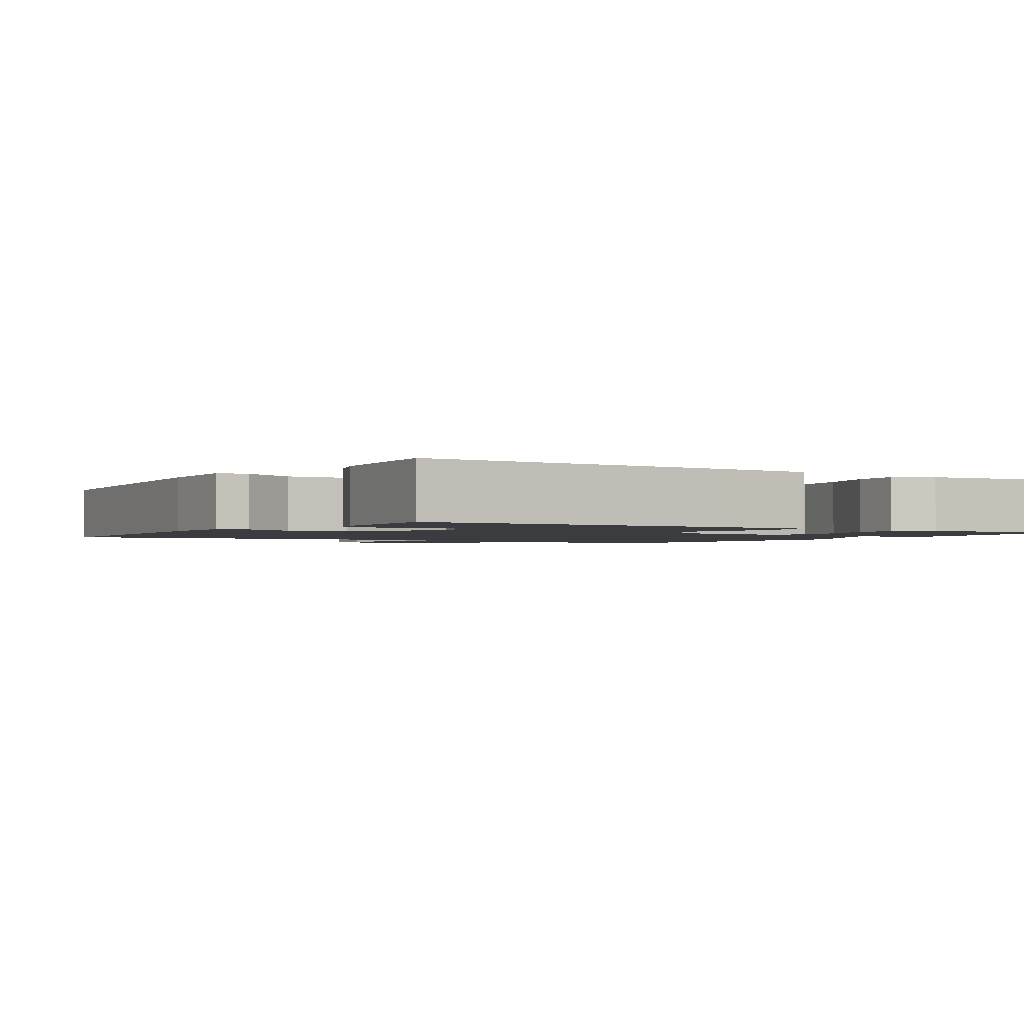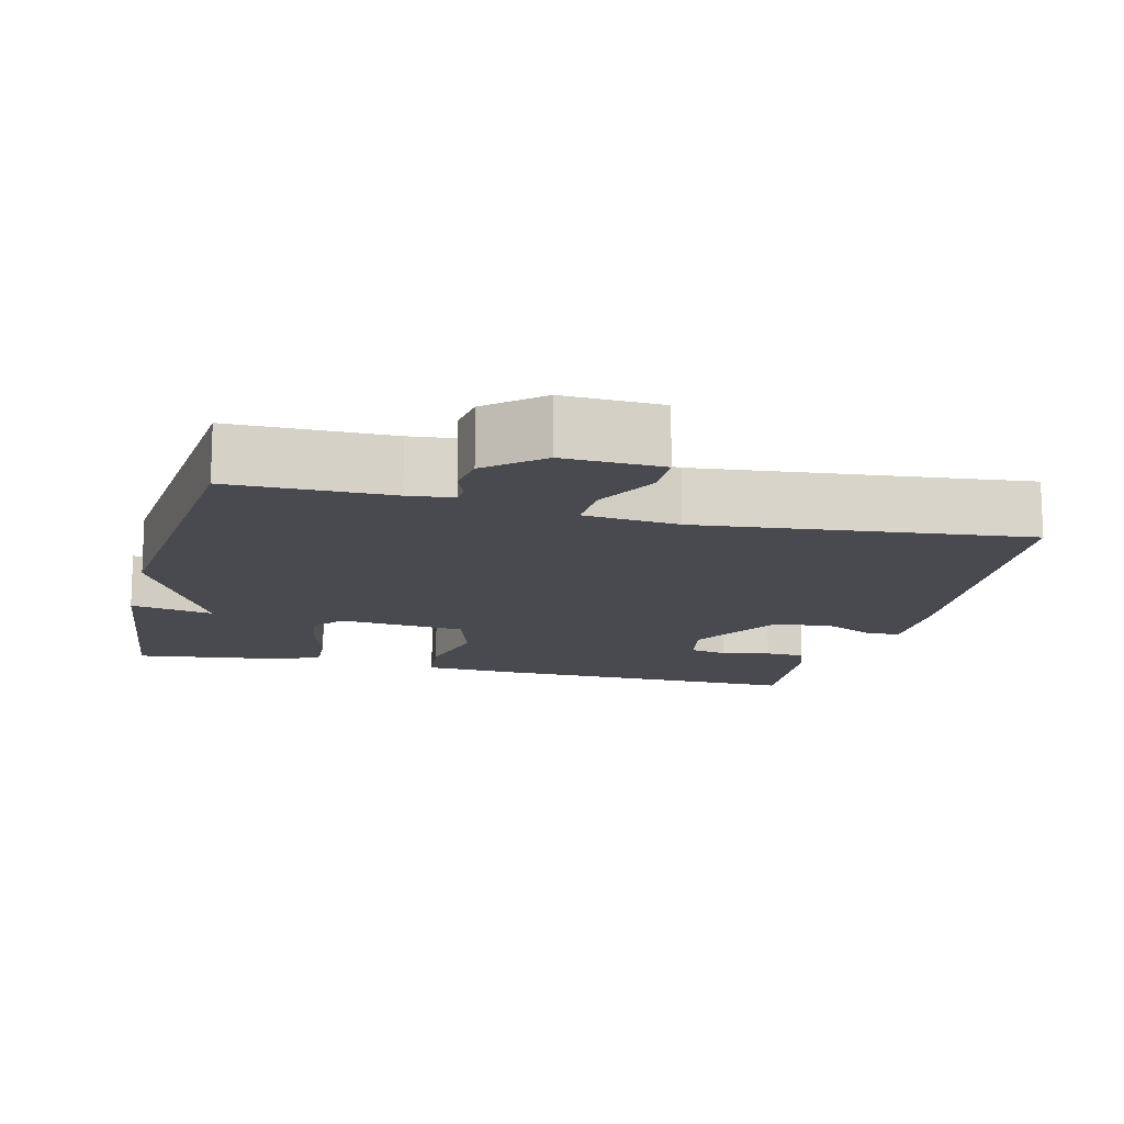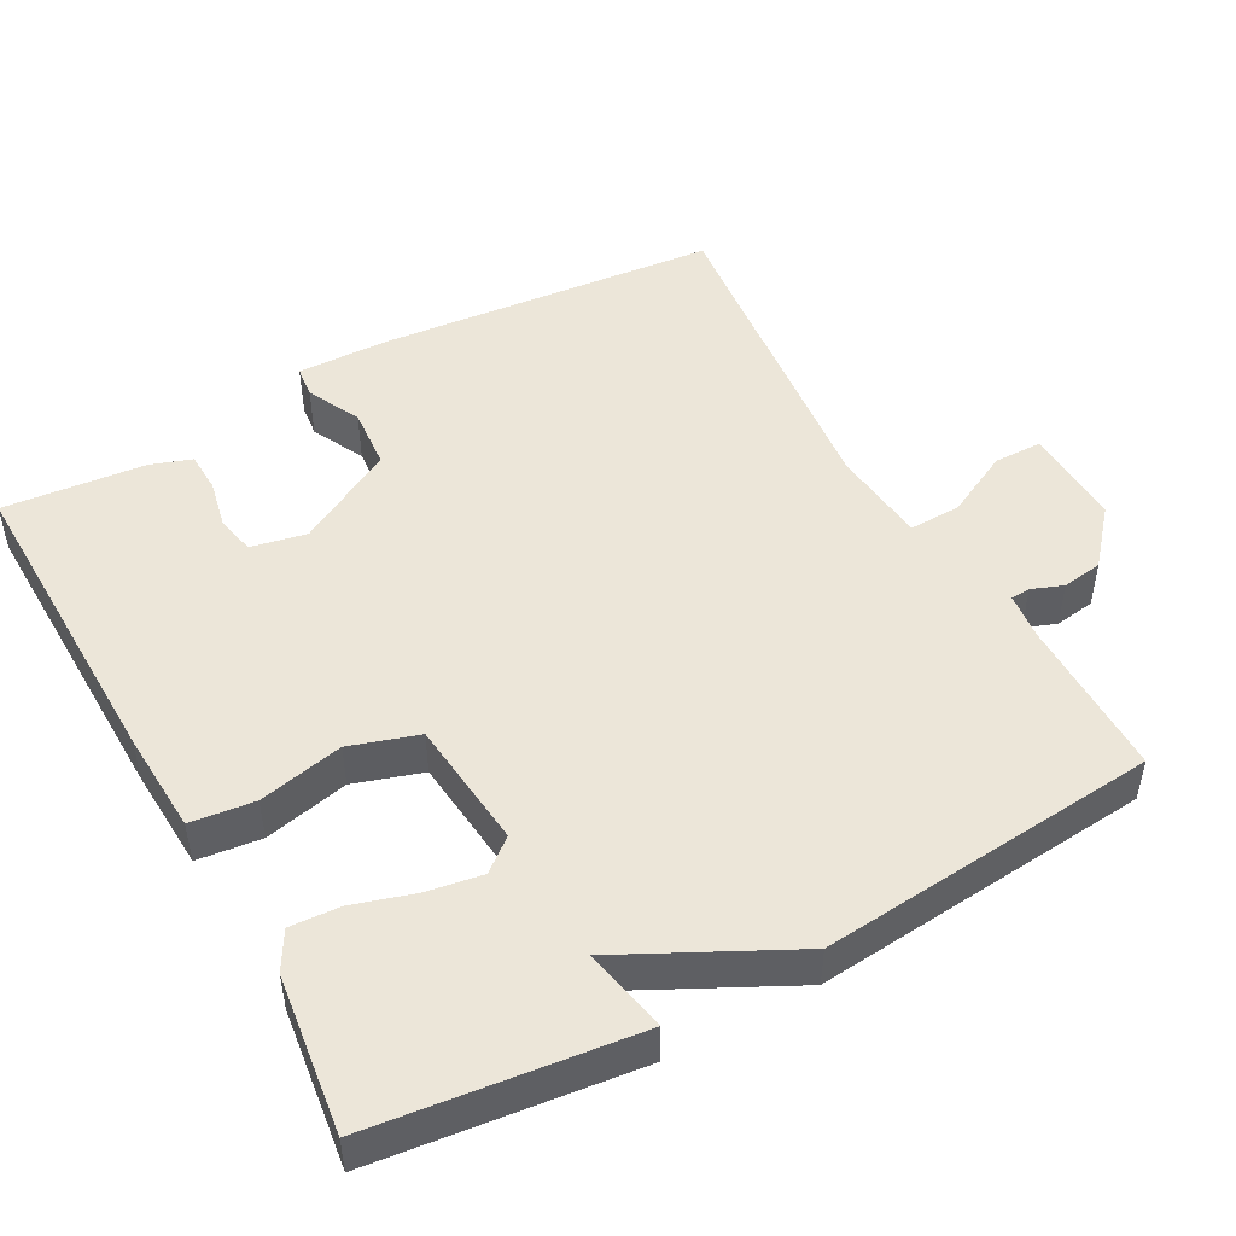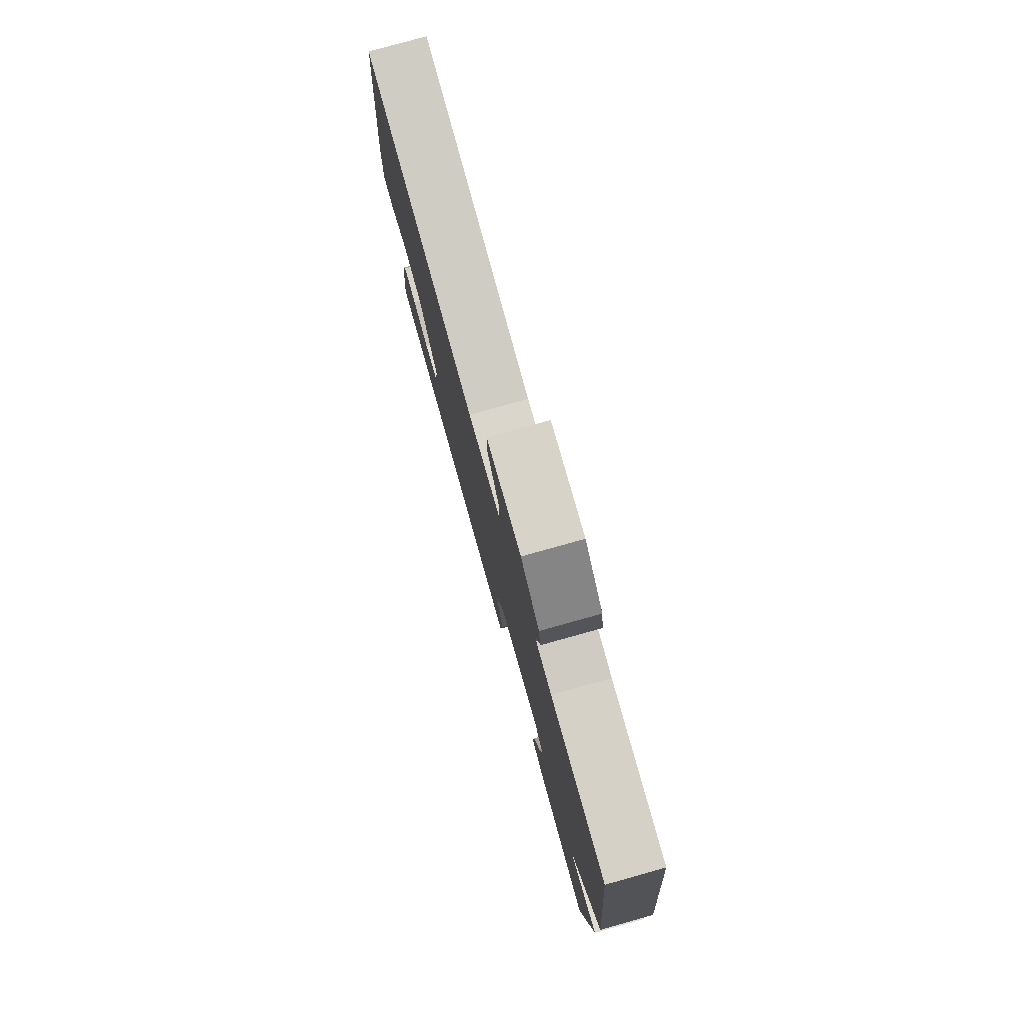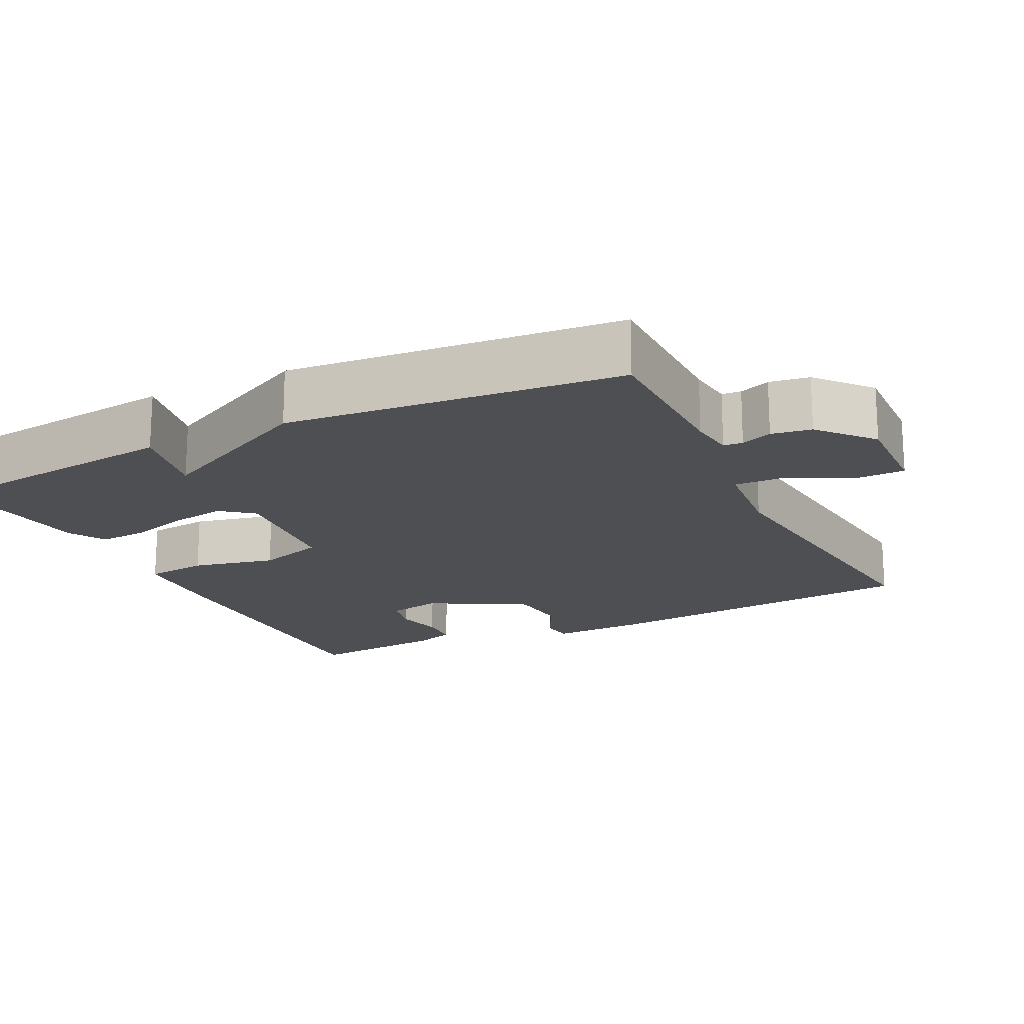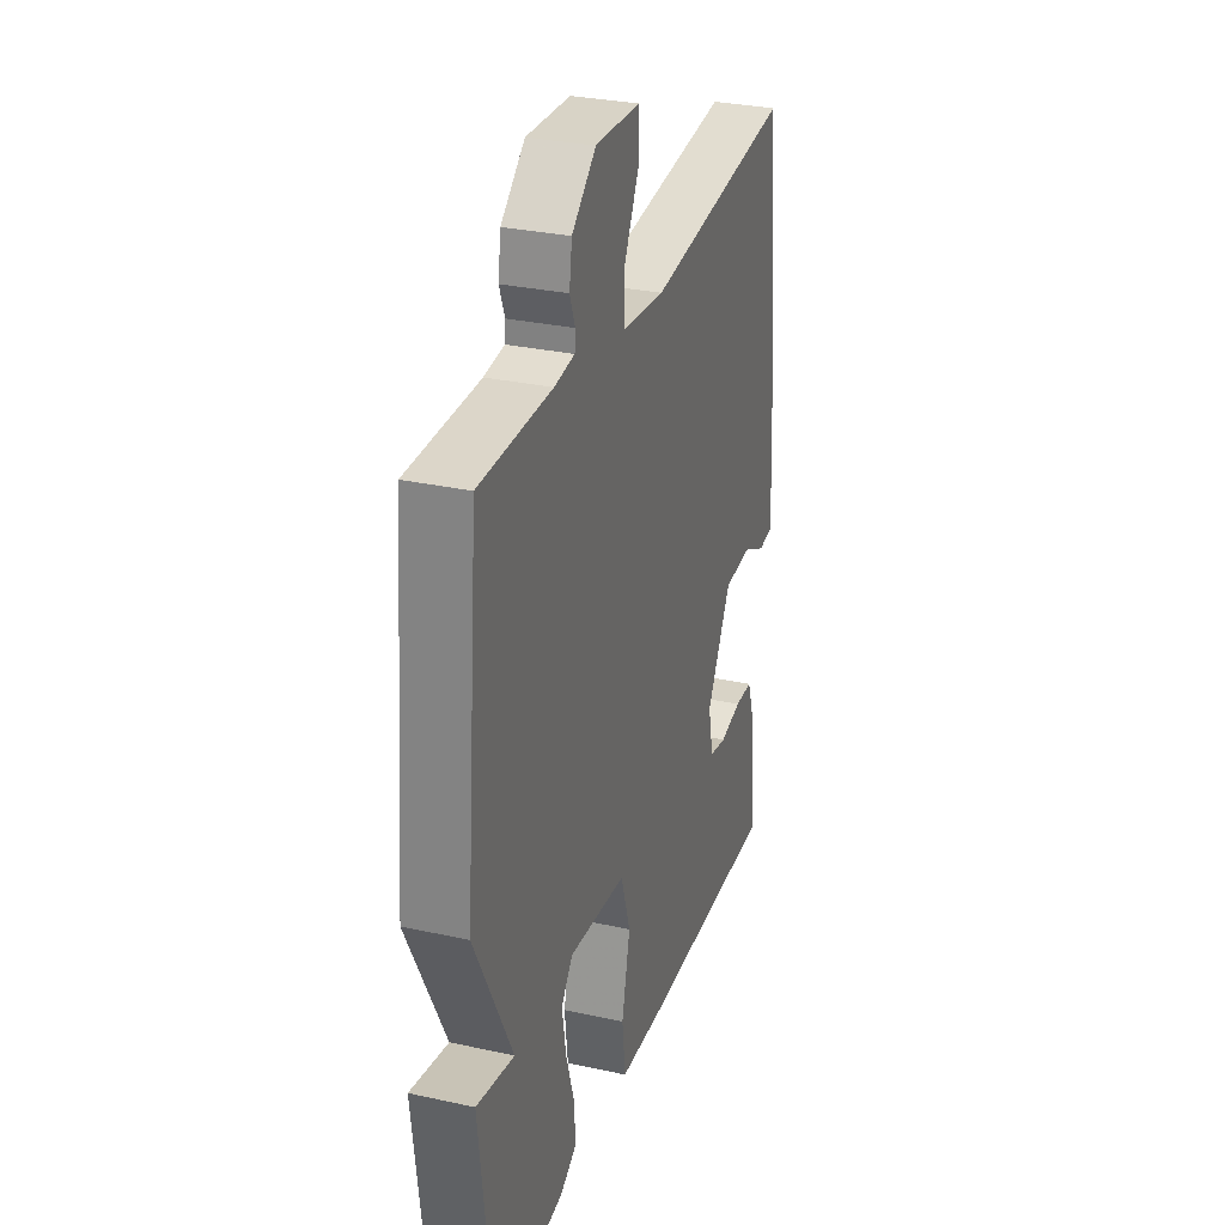
<metadata>
{"format":"obj","ext":"obj","renderer":"f3d","projection":"perspective","resolution":1024,"background":"white","views":[{"elev":-1.8,"azim":147.9,"up":"+Y"},{"elev":-13.6,"azim":-14.1,"up":"+Y"},{"elev":48.7,"azim":-118.8,"up":"+Y"},{"elev":79.0,"azim":-105.6,"up":"+Z"},{"elev":-17.9,"azim":-63.7,"up":"+Y"},{"elev":30.0,"azim":-72.2,"up":"+Z"}]}
</metadata>
<code>
v 0.5 0.07 -0.5
v 0.078 0.07 -0.492
v -0.059 0.07 -0.485
v -0.069 0.07 -0.4
v -0.044 0.07 -0.287
v -0.073 0.07 -0.196
v -0.246 0.07 -0.179
v -0.281 0.07 -0.222
v -0.269 0.07 -0.296
v -0.244 0.07 -0.378
v -0.24 0.07 -0.444
v -0.29 0.07 -0.473
v -0.5 0.07 -0.5
v -0.541 0.07 -0.152
v -0.428 0.07 -0.175
v -0.541 0.07 0.048
v -0.5 0.07 0.5
v -0.284 0.07 0.501
v -0.223 0.07 0.508
v -0.221 0.07 0.534
v -0.237 0.07 0.576
v -0.229 0.07 0.63
v -0.157 0.07 0.692
v -0.024 0.07 0.687
v -0.023 0.07 0.622
v -0.067 0.07 0.535
v -0.069 0.07 0.466
v 0.059 0.07 0.453
v 0.5 0.07 0.5
v 0.542 0.07 0.054
v 0.546 0.07 -0.075
v 0.503 0.07 -0.08
v 0.432 0.07 -0.045
v 0.35 0.07 -0.052
v 0.277 0.07 -0.183
v 0.292 0.07 -0.257
v 0.344 0.07 -0.268
v 0.409 0.07 -0.254
v 0.463 0.07 -0.256
v 0.482 0.07 -0.312
v 0.5 0 -0.5
v 0.078 0 -0.492
v -0.059 0 -0.485
v -0.069 0 -0.4
v -0.044 0 -0.287
v -0.073 0 -0.196
v -0.246 0 -0.179
v -0.281 0 -0.222
v -0.269 0 -0.296
v -0.244 0 -0.378
v -0.24 0 -0.444
v -0.29 0 -0.473
v -0.5 0 -0.5
v -0.541 0 -0.152
v -0.428 0 -0.175
v -0.541 0 0.048
v -0.5 0 0.5
v -0.284 0 0.501
v -0.223 0 0.508
v -0.221 0 0.534
v -0.237 0 0.576
v -0.229 0 0.63
v -0.157 0 0.692
v -0.024 0 0.687
v -0.023 0 0.622
v -0.067 0 0.535
v -0.069 0 0.466
v 0.059 0 0.453
v 0.5 0 0.5
v 0.542 0 0.054
v 0.546 0 -0.075
v 0.503 0 -0.08
v 0.432 0 -0.045
v 0.35 0 -0.052
v 0.277 0 -0.183
v 0.292 0 -0.257
v 0.344 0 -0.268
v 0.409 0 -0.254
v 0.463 0 -0.256
v 0.482 0 -0.312
f 2 3 4
f 1 2 4
f 40 1 4
f 39 40 4
f 38 39 4
f 37 38 4
f 36 37 4 5
f 35 36 5 6
f 34 35 6 7
f 31 32 33
f 30 31 33
f 29 30 33
f 28 29 33
f 27 28 33 34
f 24 25 26
f 23 24 26
f 22 23 26
f 21 22 26
f 20 21 26
f 19 20 26 27
f 27 34 7
f 19 27 7
f 18 19 7
f 18 7 8
f 17 18 8
f 16 17 8
f 15 16 8
f 13 14 15
f 12 13 15
f 11 12 15
f 10 11 15
f 9 10 15
f 8 9 15
f 44 43 42
f 44 42 41
f 44 41 80
f 44 80 79
f 44 79 78
f 44 78 77
f 45 44 77 76
f 46 45 76 75
f 47 46 75 74
f 73 72 71
f 73 71 70
f 73 70 69
f 73 69 68
f 74 73 68 67
f 66 65 64
f 66 64 63
f 66 63 62
f 66 62 61
f 66 61 60
f 67 66 60 59
f 47 74 67
f 47 67 59
f 47 59 58
f 48 47 58
f 48 58 57
f 48 57 56
f 48 56 55
f 55 54 53
f 55 53 52
f 55 52 51
f 55 51 50
f 55 50 49
f 55 49 48
f 1 41 42 2
f 2 42 43 3
f 3 43 44 4
f 4 44 45 5
f 5 45 46 6
f 6 46 47 7
f 7 47 48 8
f 8 48 49 9
f 9 49 50 10
f 10 50 51 11
f 11 51 52 12
f 12 52 53 13
f 13 53 54 14
f 14 54 55 15
f 15 55 56 16
f 16 56 57 17
f 17 57 58 18
f 18 58 59 19
f 19 59 60 20
f 20 60 61 21
f 21 61 62 22
f 22 62 63 23
f 23 63 64 24
f 24 64 65 25
f 25 65 66 26
f 26 66 67 27
f 27 67 68 28
f 28 68 69 29
f 29 69 70 30
f 30 70 71 31
f 31 71 72 32
f 32 72 73 33
f 33 73 74 34
f 34 74 75 35
f 35 75 76 36
f 36 76 77 37
f 37 77 78 38
f 38 78 79 39
f 39 79 80 40
f 40 80 41 1

</code>
